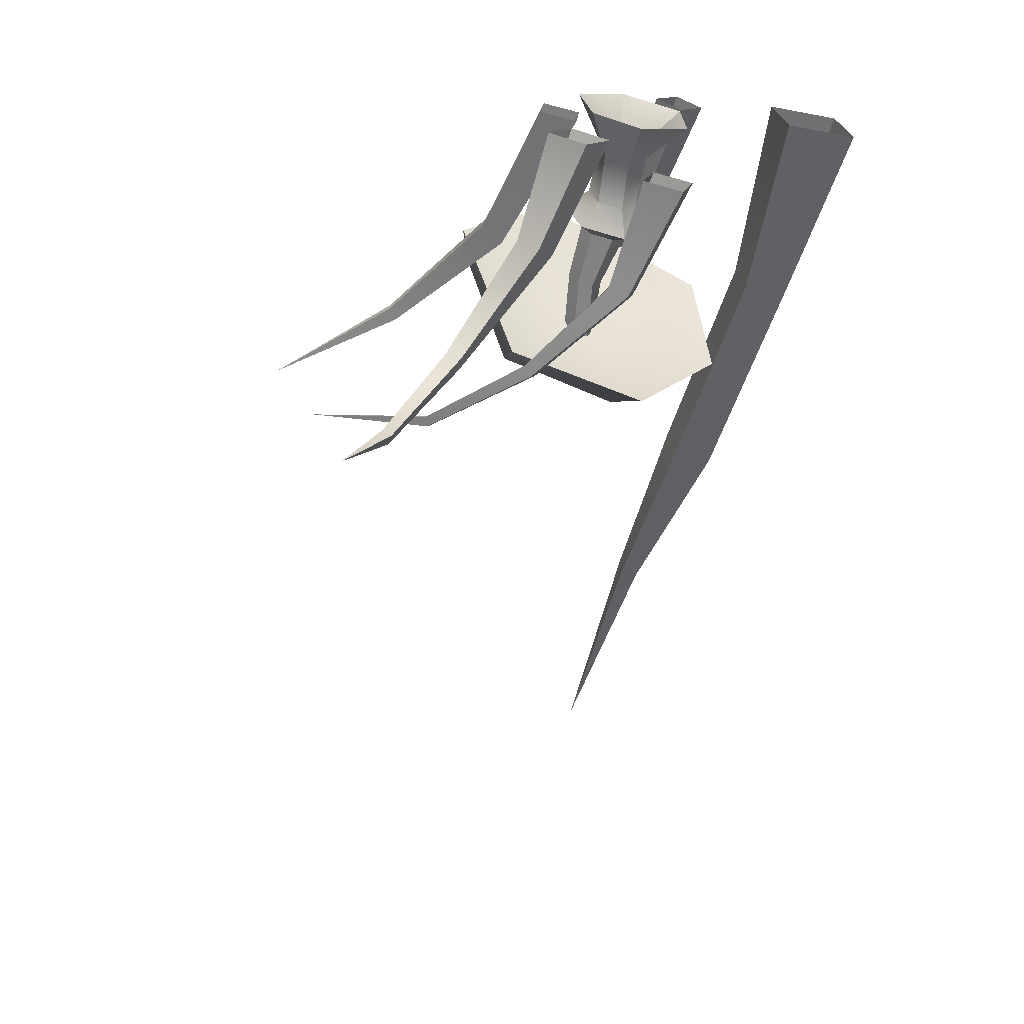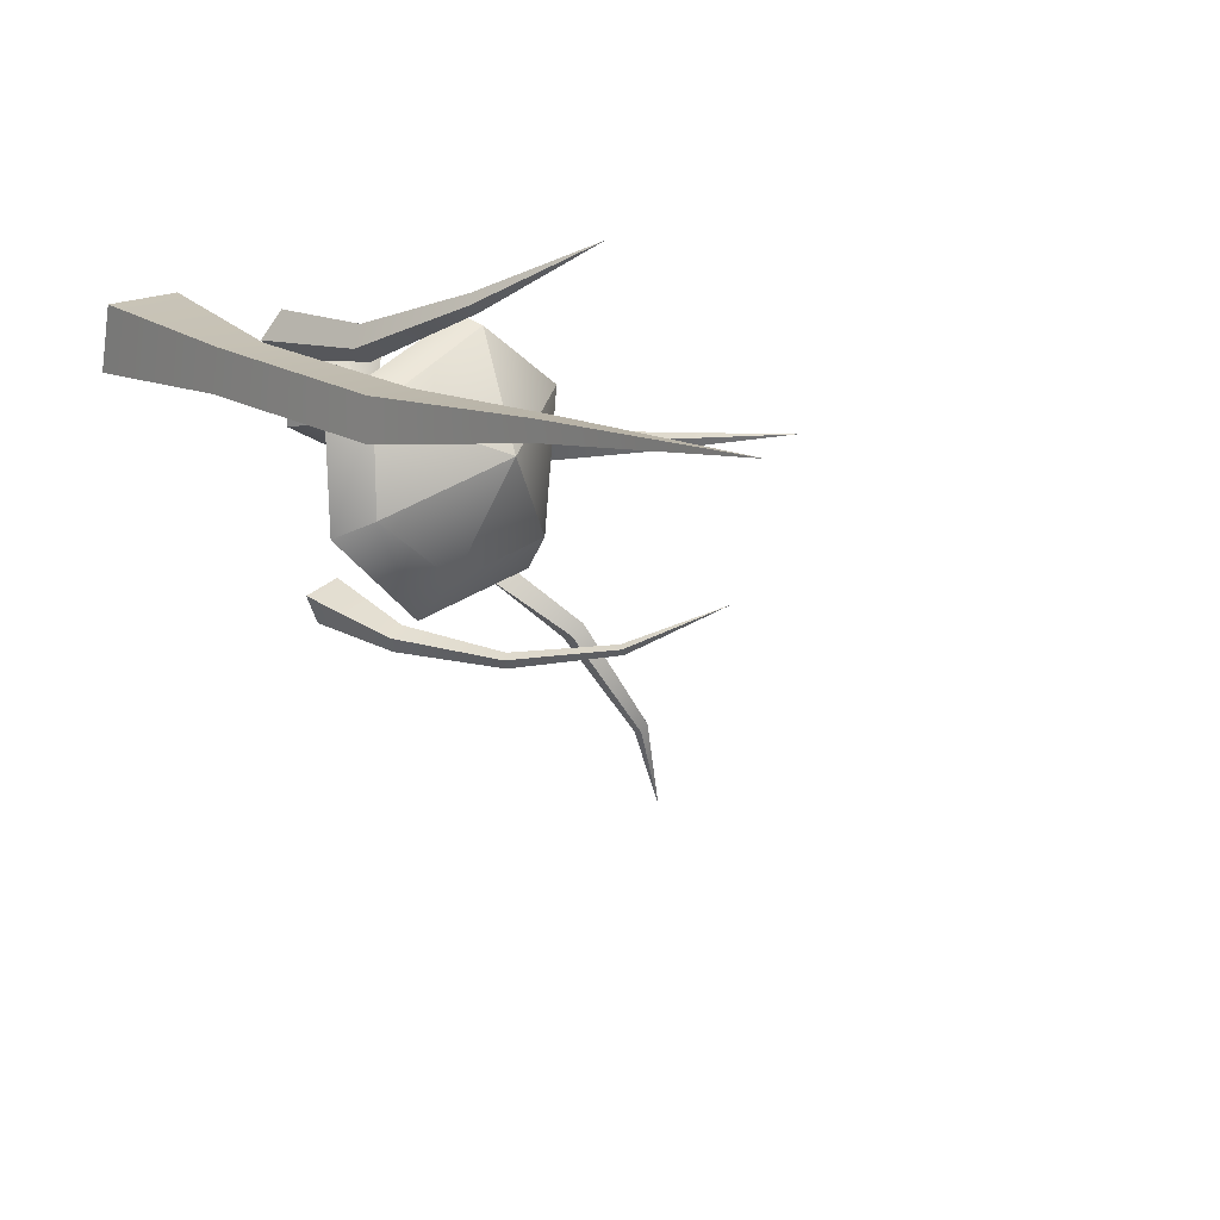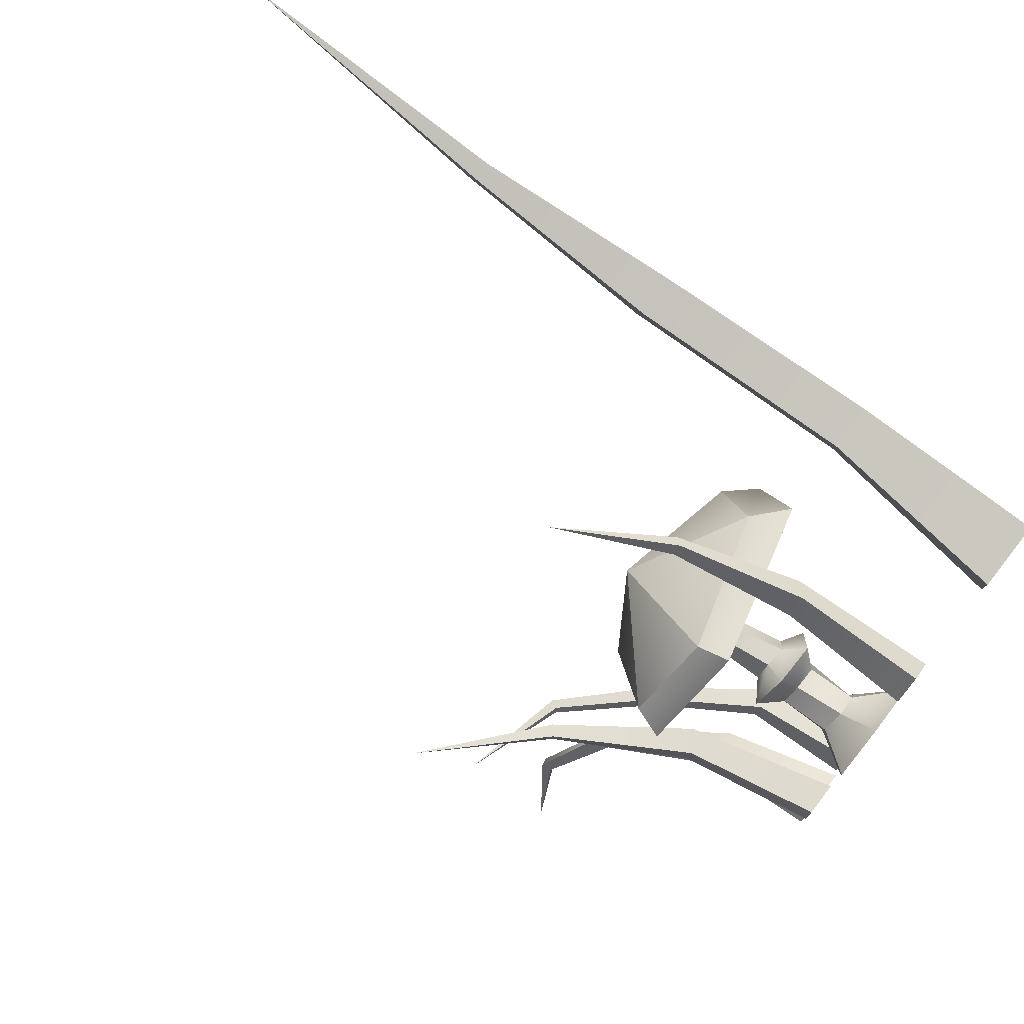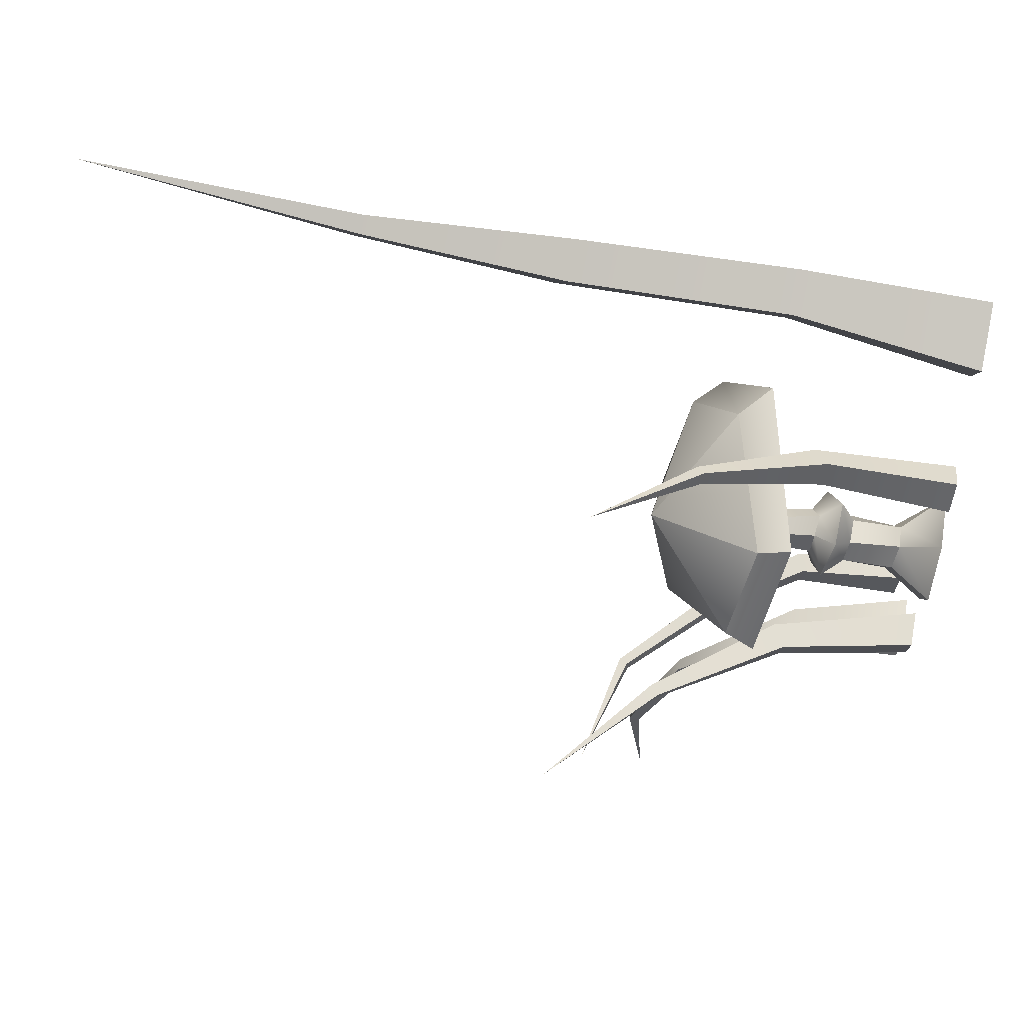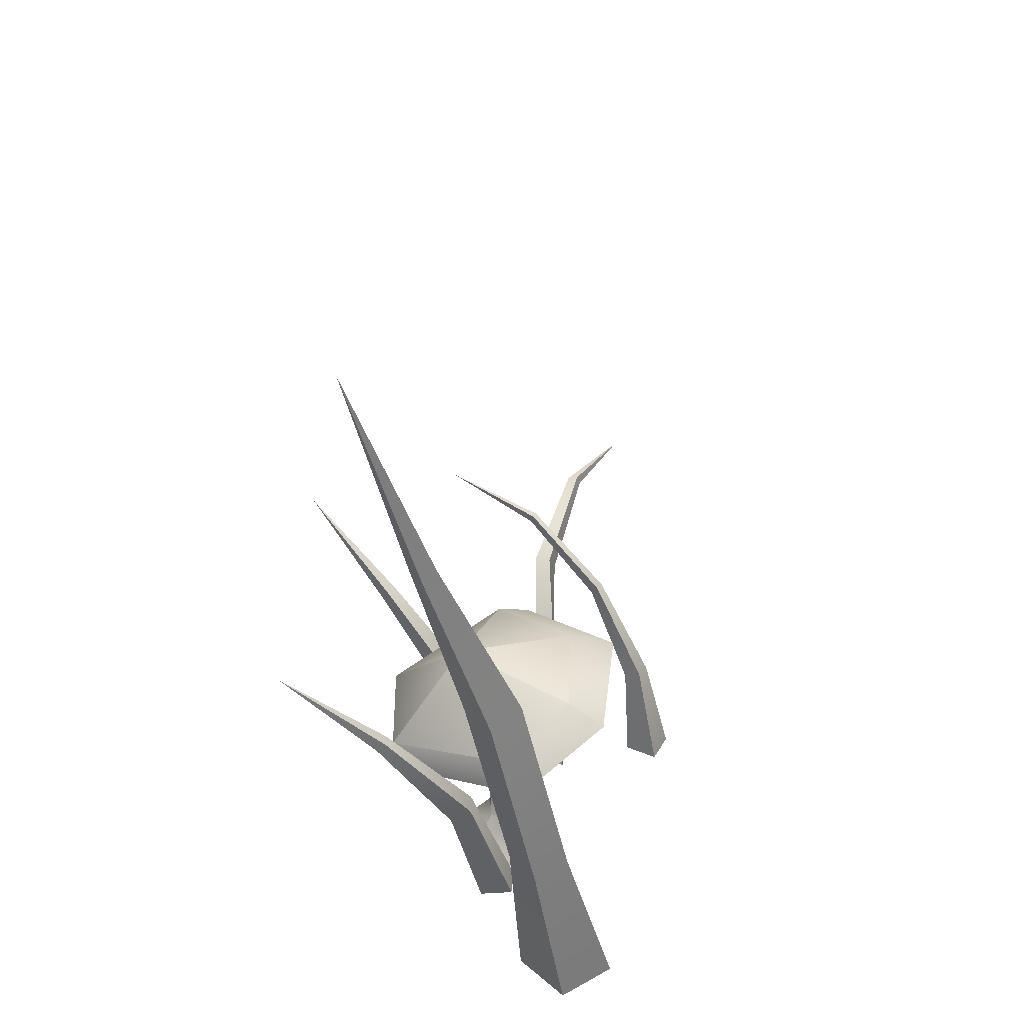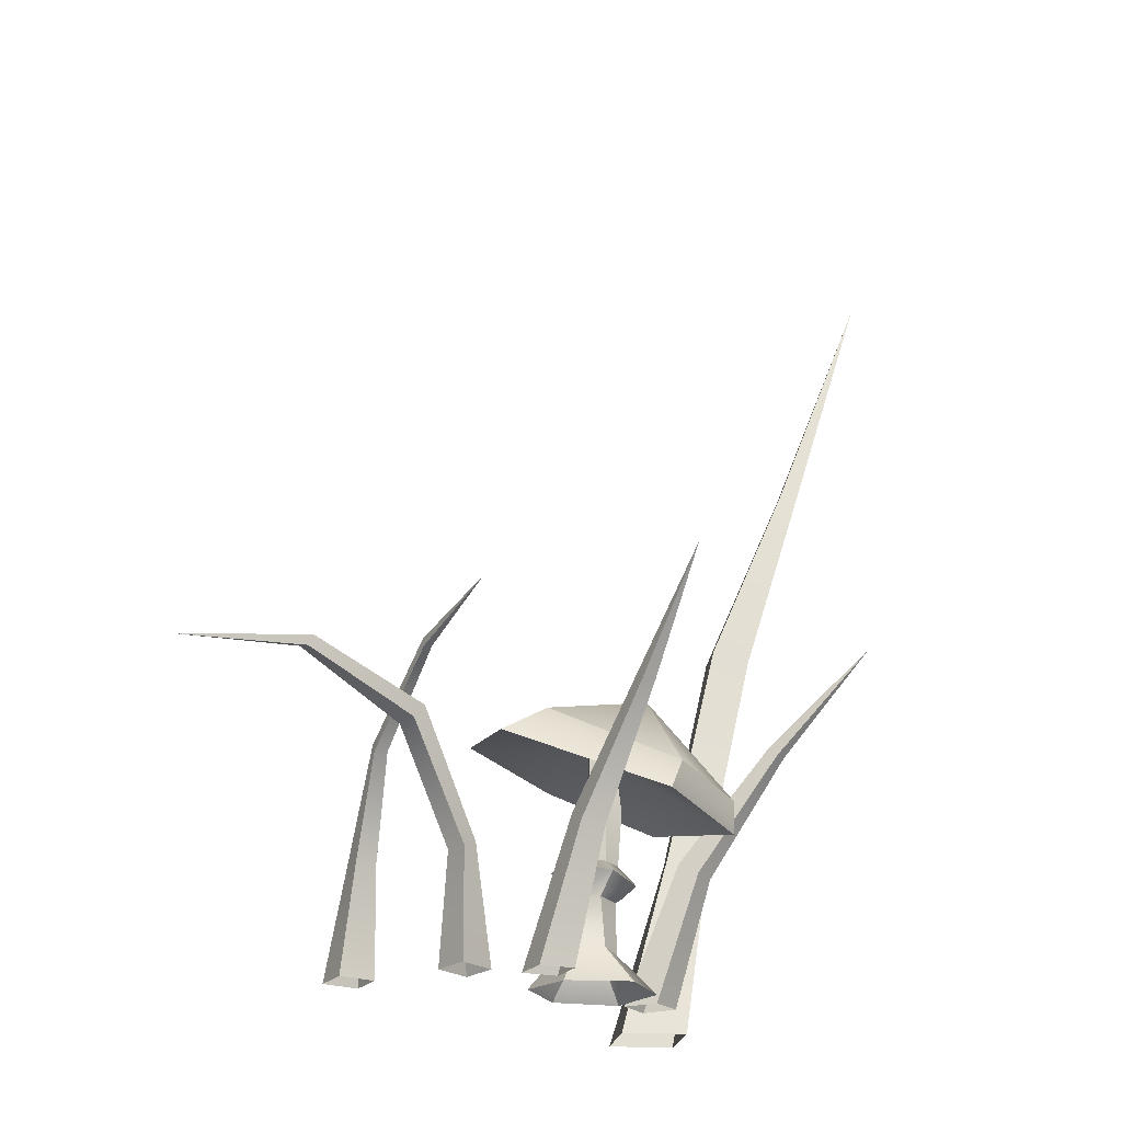
<metadata>
{"format":"obj","ext":"obj","renderer":"f3d","projection":"perspective","resolution":1024,"background":"white","views":[{"elev":-66.0,"azim":-12.1,"up":"+Z"},{"elev":32.0,"azim":145.8,"up":"+Z"},{"elev":76.1,"azim":-52.2,"up":"+Z"},{"elev":78.9,"azim":-79.4,"up":"+Z"},{"elev":35.3,"azim":42.9,"up":"+Y"},{"elev":-22.8,"azim":-105.4,"up":"+Y"}]}
</metadata>
<code>
g Mix_17
v -0.005849 0.1078 0.06044
v -0.003385 0.07574 0.0508
v -0.00306 0.07688 0.04878
v -0.005331 0.07687 0.04845
v -0.005657 0.07573 0.05048
v 0.0005 0.05132 0.04371
v 0.00145 0.0527 0.03907
v -0.003703 0.05288 0.03839
v -0.004628 0.05145 0.04307
v 0.003391 0.024 0.03852
v 0.004514 0.02443 0.03339
v -0.001042 0.02454 0.0323
v -0.002124 0.02406 0.0375
v 0.004925 -0 0.03431
v 0.006462 -0 0.02612
v -0.002198 -0 0.02521
v -0.003707 -0 0.03348
v -0.03332 0.04367 0.04893
v -0.02314 0.03226 0.03948
v -0.02423 0.03242 0.03834
v -0.02497 0.03131 0.03917
v -0.02396 0.03131 0.04042
v -0.01631 0.01813 0.03025
v -0.01836 0.01812 0.02801
v -0.02037 0.01657 0.02989
v -0.01824 0.01646 0.03216
v -0.01382 -0 0.02454
v -0.01674 -0 0.02116
v -0.01968 -0 0.02446
v -0.01683 -0 0.02776
v -0.02254 -0 0.007381
v -0.02844 -0 0.01029
v -0.02998 -0 0.01837
v -0.02397 -0 0.02308
v -0.01693 -0 0.02037
v -0.01654 -0 0.01211
v -0.02266 0.005062 0.01159
v -0.02564 0.005252 0.01234
v -0.02619 0.004893 0.01599
v -0.02381 0.004525 0.01813
v -0.0211 0.004636 0.01715
v -0.02039 0.005171 0.01393
v -0.022 0.01165 0.01218
v -0.02504 0.01157 0.01266
v -0.02628 0.01104 0.01545
v -0.02438 0.01077 0.0179
v -0.02137 0.01072 0.01742
v -0.02019 0.01142 0.01463
v -0.02212 0.01619 0.01373
v -0.02481 0.01607 0.01397
v -0.02605 0.01552 0.01624
v -0.0244 0.01537 0.01823
v -0.02176 0.01511 0.01819
v -0.0205 0.01597 0.01573
v -0.02201 0.03159 0.01534
v -0.02373 0.03169 0.01501
v -0.02499 0.0316 0.01614
v -0.02442 0.03056 0.01776
v -0.02287 0.03021 0.01822
v -0.02157 0.03117 0.01708
v -0.02651 0.01473 0.01172
v -0.02888 0.01367 0.01624
v -0.02548 0.01277 0.02021
v -0.02009 0.01269 0.02011
v -0.01777 0.01434 0.01529
v -0.02099 0.0149 0.01072
v -0.02314 0.0229 0.0146
v -0.02498 0.02273 0.01438
v -0.02621 0.02237 0.01621
v -0.02529 0.02203 0.01847
v -0.02324 0.02185 0.01846
v -0.02199 0.0228 0.01673
v -0.02626 0.03624 0.02163
v -0.01303 0.02796 0.02798
v -0.009769 0.03339 0.01723
v -0.01833 0.03518 0.007573
v -0.03257 0.0321 0.007095
v -0.03929 0.02465 0.02182
v -0.0305 0.02298 0.03123
v -0.008891 0.02429 0.02773
v -0.005741 0.02994 0.01455
v -0.01515 0.03209 0.00167
v -0.03222 0.029 0.001432
v -0.04041 0.02083 0.02011
v -0.02962 0.019 0.03143
v -0.02338 0.02975 0.01612
v -0.05466 0.03909 -0.00633
v -0.04103 0.03616 -0.0102
v -0.04154 0.03506 -0.01018
v -0.04109 0.03528 -0.009149
v -0.04061 0.03633 -0.009164
v -0.03063 0.02605 -0.01379
v -0.03167 0.02501 -0.01375
v -0.03115 0.02523 -0.01208
v -0.03004 0.02649 -0.01214
v -0.02192 0.01389 -0.01468
v -0.0243 0.01353 -0.01415
v -0.02351 0.01344 -0.01156
v -0.02118 0.01452 -0.0121
v -0.01893 0 -0.01666
v -0.02345 0 -0.01552
v -0.02208 0 -0.01104
v -0.01756 0 -0.01218
v -0.05058 0.03014 -0.0398
v -0.04559 0.03335 -0.02481
v -0.04545 0.03203 -0.0253
v -0.04652 0.03184 -0.02453
v -0.04665 0.03315 -0.024
v -0.03885 0.02808 -0.01095
v -0.03892 0.02611 -0.01225
v -0.04081 0.02654 -0.01103
v -0.0405 0.02817 -0.009697
v -0.03048 0.01447 -0.003186
v -0.03229 0.01356 -0.004799
v -0.03496 0.01348 -0.00349
v -0.03321 0.01451 -0.00172
v -0.0268 0 -0.001075
v -0.02967 0 -0.005111
v -0.03414 0 -0.003246
v -0.03129 -0 0.000806
v -0.06031 0.04367 0.01739
v -0.04653 0.03226 0.0157
v -0.04675 0.03242 0.01413
v -0.04783 0.03131 0.01438
v -0.04774 0.03131 0.01597
v -0.03559 0.01813 0.01221
v -0.03593 0.01812 0.0092
v -0.03866 0.01657 0.009546
v -0.03827 0.01646 0.01263
v -0.03022 -0 0.009039
v -0.03061 -0 0.004593
v -0.03492 -0 0.005542
v -0.03455 -0 0.009893
f 1 2 3
f 1 3 4
f 1 4 5
f 1 5 2
f 2 6 7 3
f 3 7 8 4
f 4 8 9 5
f 5 9 6 2
f 6 10 11 7
f 7 11 12 8
f 8 12 13 9
f 9 13 10 6
f 10 14 15 11
f 11 15 16 12
f 12 16 17 13
f 13 17 14 10
f 18 19 20
f 18 20 21
f 18 21 22
f 18 22 19
f 19 23 24 20
f 20 24 25 21
f 21 25 26 22
f 22 26 23 19
f 23 27 28 24
f 24 28 29 25
f 25 29 30 26
f 26 30 27 23
f 87 88 89
f 87 89 90
f 87 90 91
f 87 91 88
f 88 92 93 89
f 89 93 94 90
f 90 94 95 91
f 91 95 92 88
f 92 96 97 93
f 93 97 98 94
f 94 98 99 95
f 95 99 96 92
f 96 100 101 97
f 97 101 102 98
f 98 102 103 99
f 99 103 100 96
f 104 105 106
f 104 106 107
f 104 107 108
f 104 108 105
f 105 109 110 106
f 106 110 111 107
f 107 111 112 108
f 108 112 109 105
f 109 113 114 110
f 110 114 115 111
f 111 115 116 112
f 112 116 113 109
f 113 117 118 114
f 114 118 119 115
f 115 119 120 116
f 116 120 117 113
f 121 122 123
f 121 123 124
f 121 124 125
f 121 125 122
f 122 126 127 123
f 123 127 128 124
f 124 128 129 125
f 125 129 126 122
f 126 130 131 127
f 127 131 132 128
f 128 132 133 129
f 129 133 130 126
f 31 32 38 37
f 32 33 39 38
f 33 34 40 39
f 34 35 41 40
f 35 36 42 41
f 36 31 37 42
f 37 38 44 43
f 38 39 45 44
f 39 40 46 45
f 40 41 47 46
f 41 42 48 47
f 42 37 43 48
f 49 50 68 67
f 50 51 69 68
f 52 70 69 51
f 53 71 70 52
f 54 72 71 53
f 49 67 72 54
f 43 44 61 66
f 44 45 62 61
f 45 46 63 62
f 46 47 64 63
f 47 48 65 64
f 48 43 66 65
f 50 49 66 61
f 49 54 65 66
f 54 53 64 65
f 53 52 63 64
f 52 51 62 63
f 51 50 61 62
f 56 55 67 68
f 57 56 68 69
f 58 57 69 70
f 71 59 58 70
f 72 60 59 71
f 55 60 72 67
f 73 74 75
f 73 75 76
f 73 76 77
f 73 77 78
f 73 78 79
f 73 79 74
f 74 80 81 75
f 75 81 82 76
f 76 82 83 77
f 77 83 84 78
f 78 84 85 79
f 79 85 80 74
f 80 85 86
f 85 84 86
f 84 83 86
f 83 82 86
f 82 81 86
f 81 80 86

</code>
